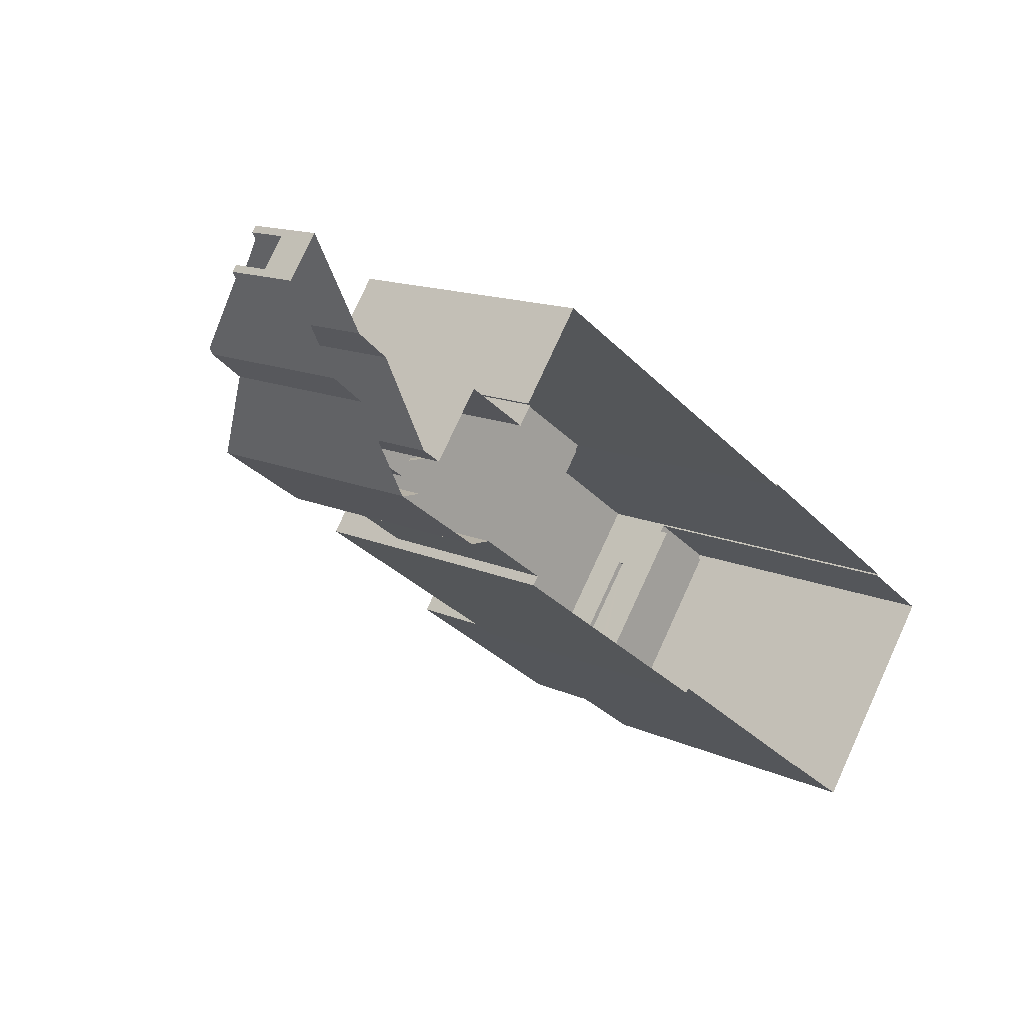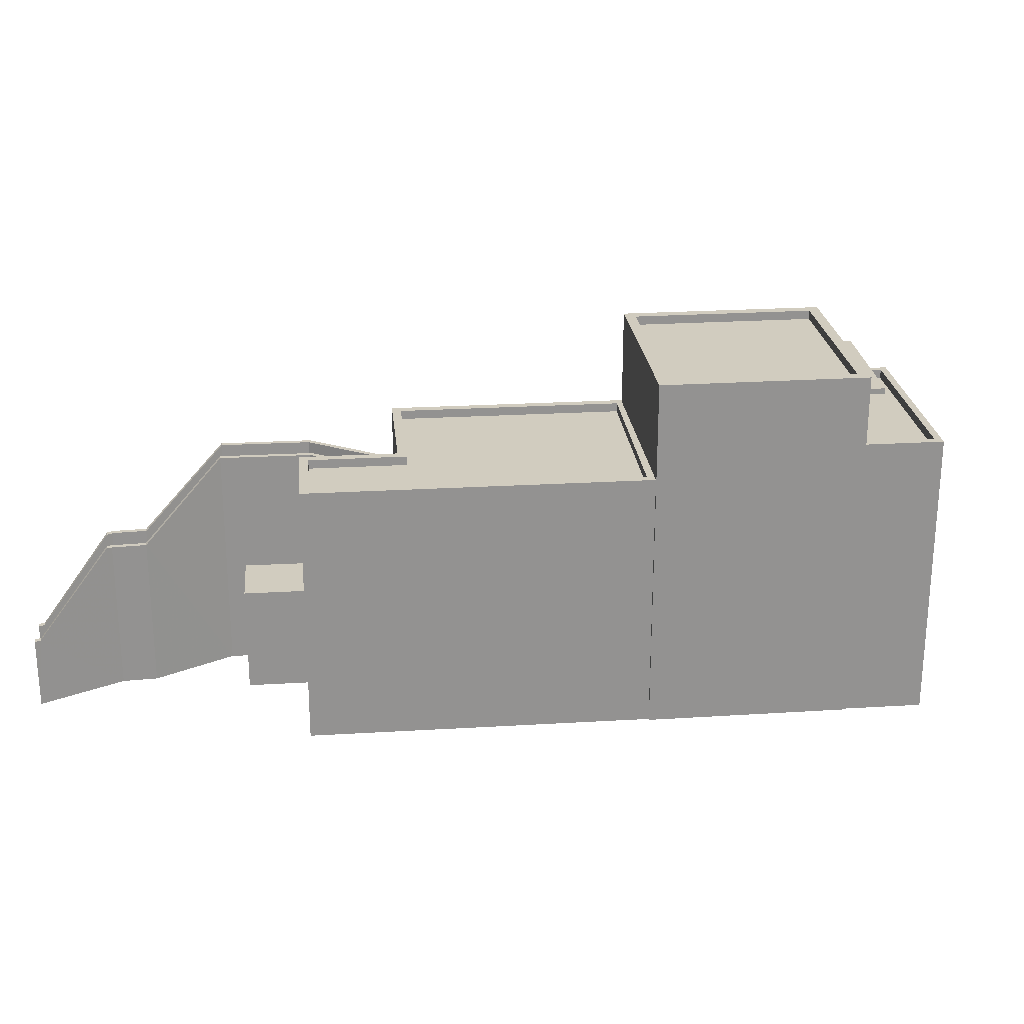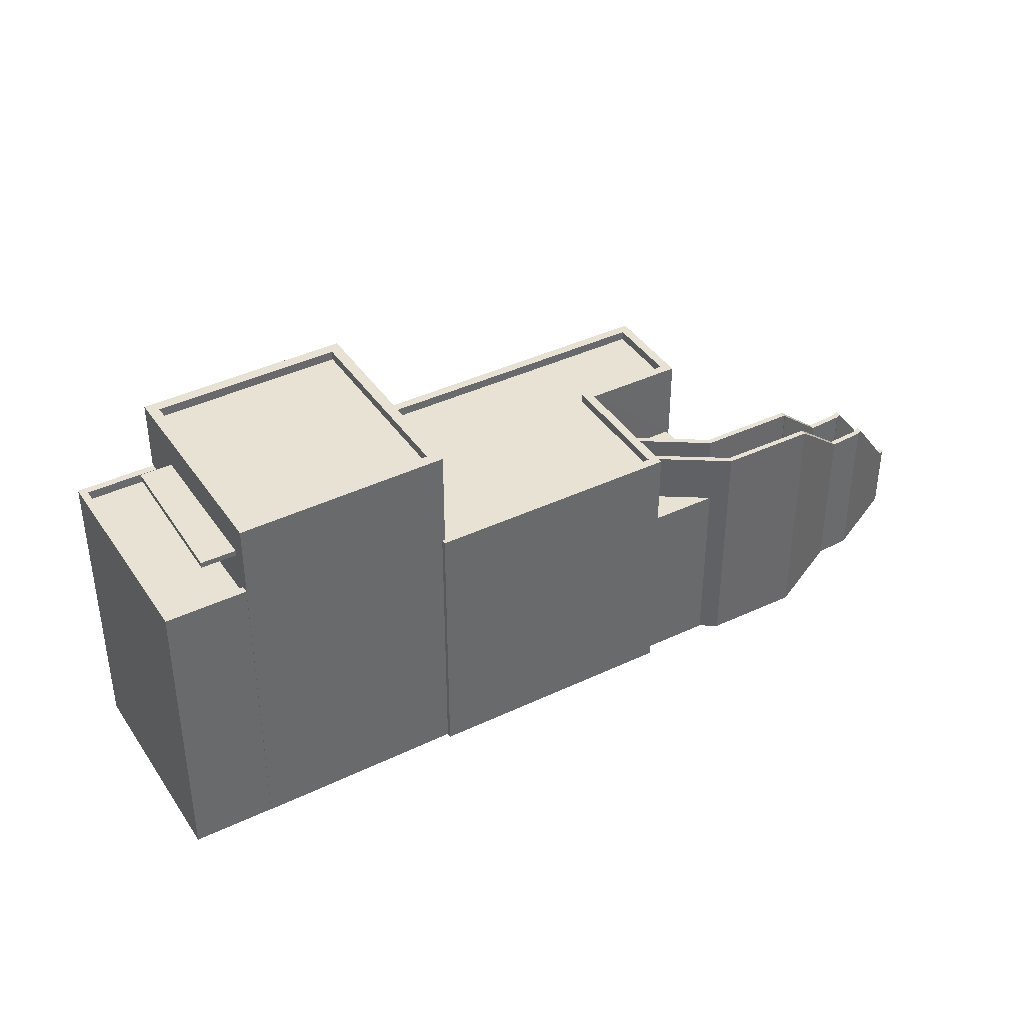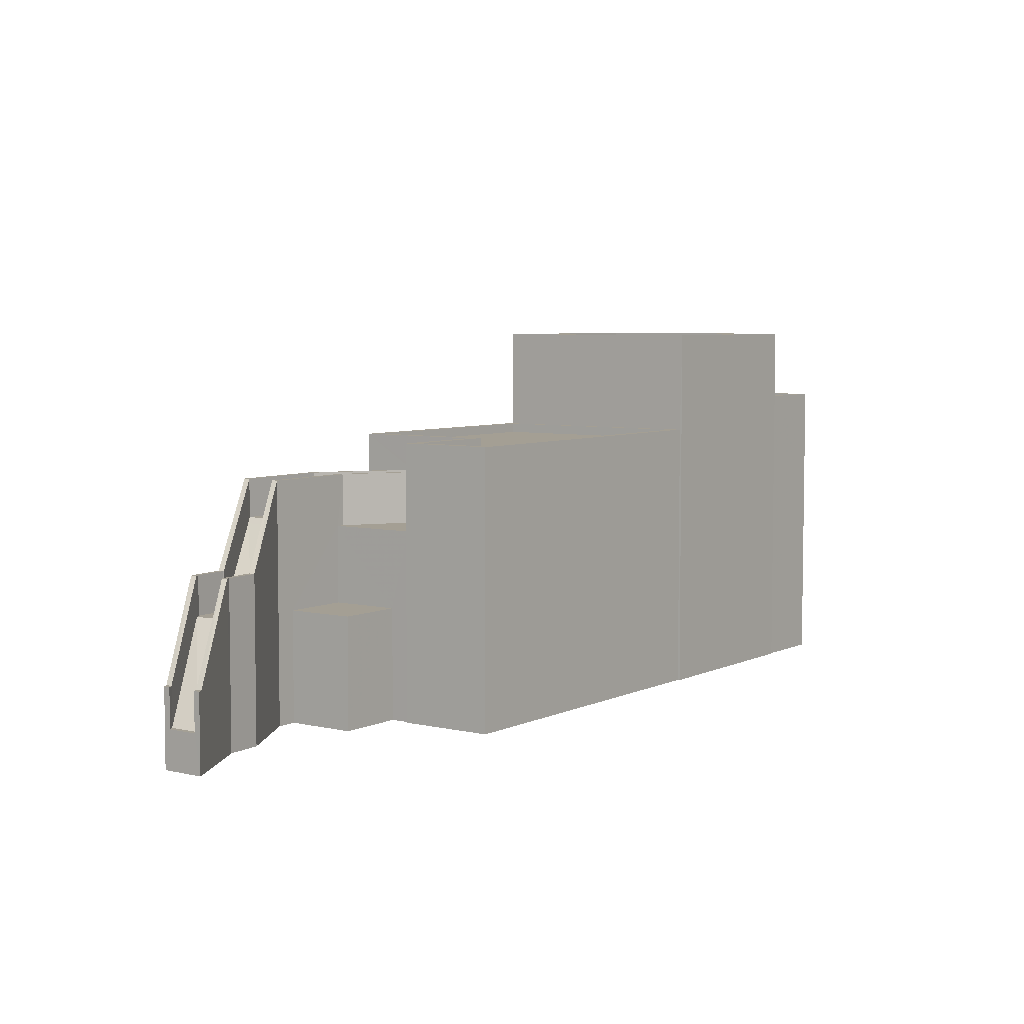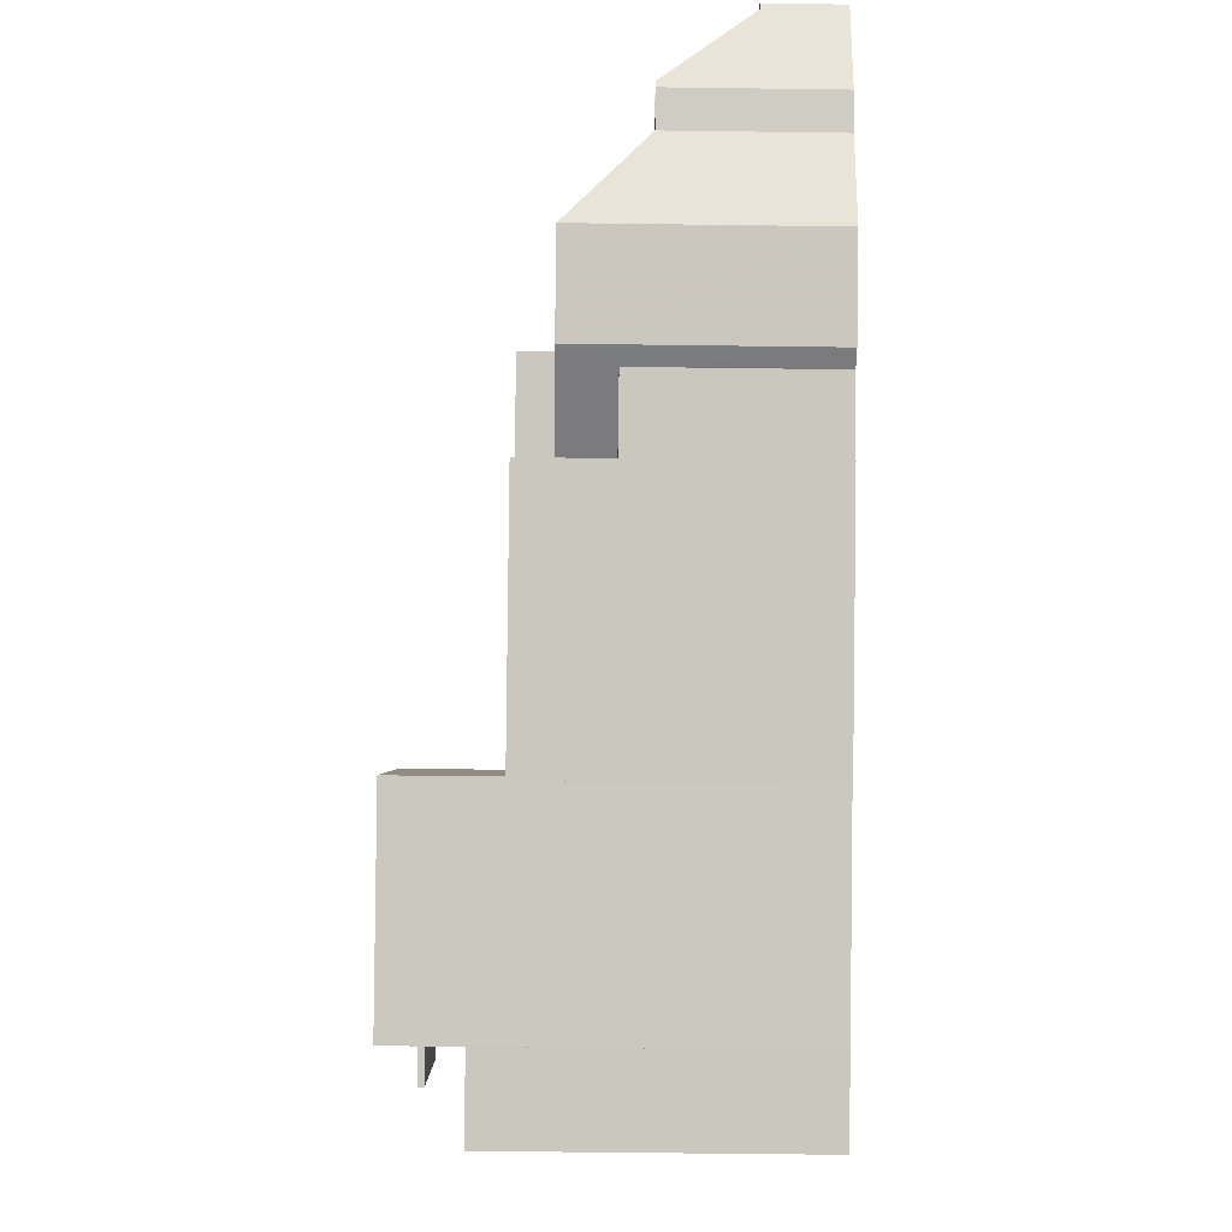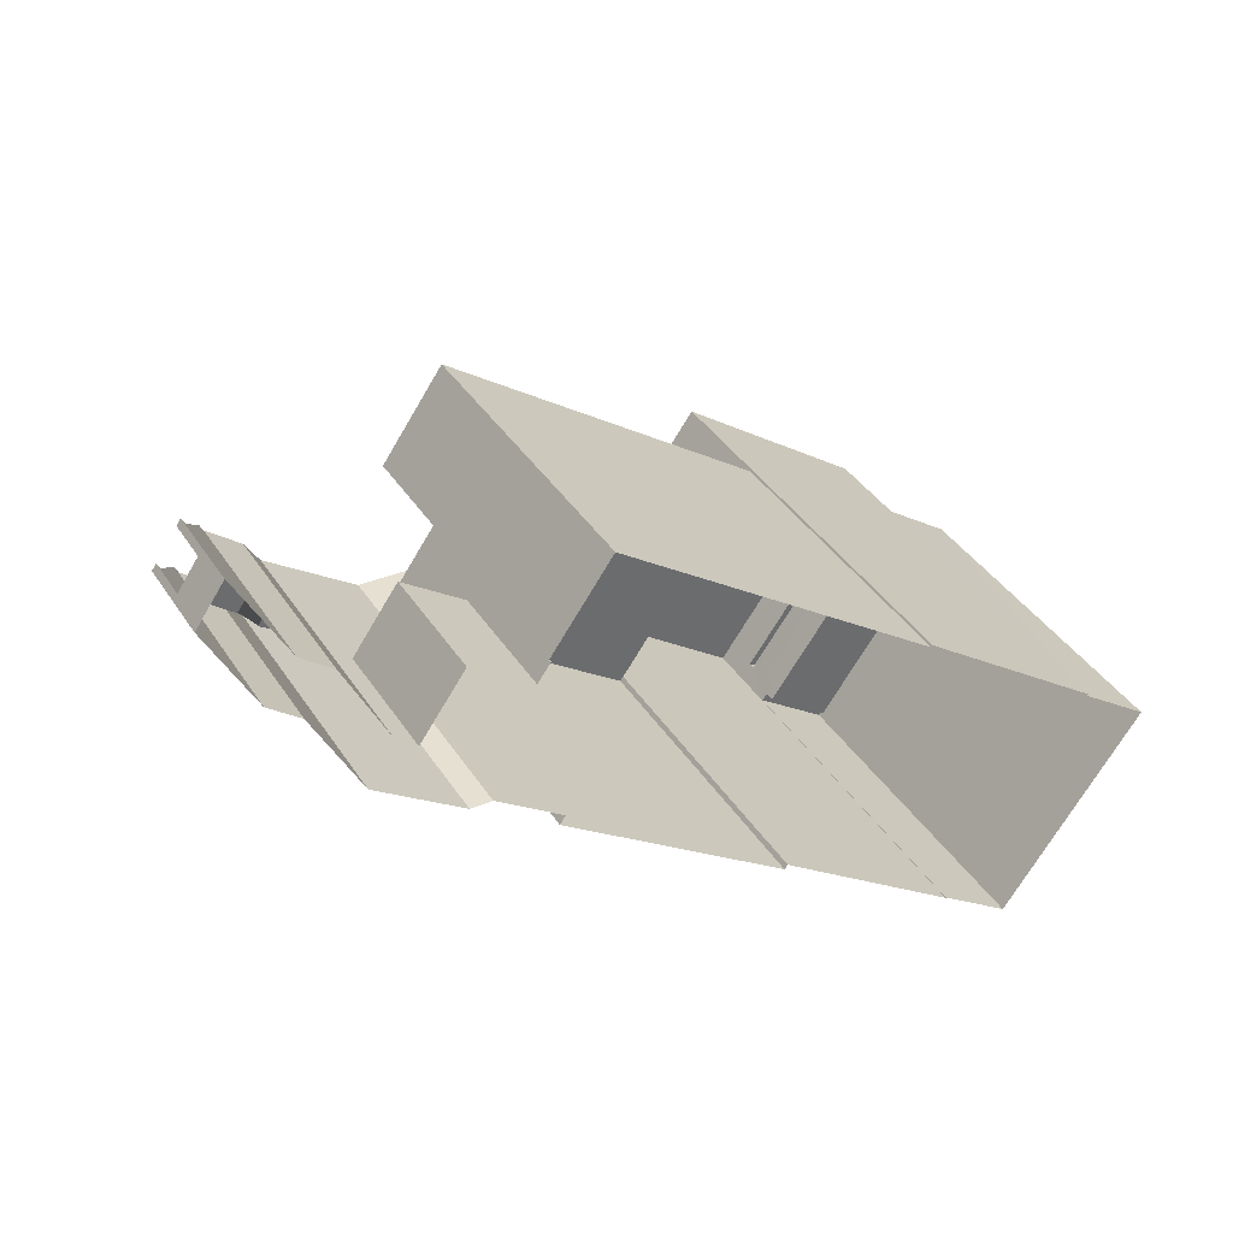
<metadata>
{"format":"obj","ext":"obj","renderer":"f3d","projection":"perspective","resolution":1024,"background":"white","views":[{"elev":13.6,"azim":135.9,"up":"+Y"},{"elev":24.0,"azim":-150.2,"up":"+Z"},{"elev":40.0,"azim":5.1,"up":"+Z"},{"elev":5.6,"azim":161.1,"up":"+Z"},{"elev":-56.1,"azim":89.2,"up":"+Y"},{"elev":39.1,"azim":150.5,"up":"+Y"}]}
</metadata>
<code>
v 1.261e+04 -1.545e+04 21.97
v 1.261e+04 -1.545e+04 21.97
v 1.261e+04 -1.545e+04 21.97
v 1.261e+04 -1.545e+04 21.97
v 1.261e+04 -1.545e+04 21.97
v 1.259e+04 -1.546e+04 21.97
v 1.259e+04 -1.546e+04 21.97
v 1.259e+04 -1.546e+04 21.97
v 1.26e+04 -1.545e+04 21.97
v 1.26e+04 -1.545e+04 21.97
v 1.259e+04 -1.546e+04 21.97
v 1.261e+04 -1.545e+04 21.97
v 1.261e+04 -1.545e+04 21.97
v 1.26e+04 -1.545e+04 21.97
v 1.261e+04 -1.545e+04 21.97
v 1.261e+04 -1.545e+04 21.97
v 1.26e+04 -1.545e+04 21.97
v 1.26e+04 -1.545e+04 21.97
v 1.259e+04 -1.546e+04 21.97
v 1.259e+04 -1.546e+04 21.97
v 1.26e+04 -1.545e+04 21.97
v 1.26e+04 -1.546e+04 21.97
v 1.26e+04 -1.546e+04 21.97
v 1.26e+04 -1.546e+04 21.97
v 1.26e+04 -1.546e+04 21.97
v 1.259e+04 -1.546e+04 21.97
v 1.259e+04 -1.546e+04 21.97
v 1.26e+04 -1.545e+04 21.97
v 1.259e+04 -1.546e+04 30.98
v 1.259e+04 -1.546e+04 30.98
v 1.259e+04 -1.546e+04 30.98
v 1.259e+04 -1.546e+04 30.98
v 1.261e+04 -1.545e+04 27.38
v 1.261e+04 -1.545e+04 27.38
v 1.26e+04 -1.545e+04 27.38
v 1.261e+04 -1.545e+04 27.38
v 1.26e+04 -1.545e+04 27.38
v 1.261e+04 -1.545e+04 27.38
v 1.26e+04 -1.545e+04 27.38
v 1.26e+04 -1.545e+04 27.38
v 1.261e+04 -1.545e+04 28.38
v 1.261e+04 -1.545e+04 28.38
v 1.26e+04 -1.545e+04 28.38
v 1.26e+04 -1.545e+04 28.38
v 1.26e+04 -1.546e+04 28.38
v 1.26e+04 -1.545e+04 28.38
v 1.261e+04 -1.545e+04 28.38
v 1.261e+04 -1.545e+04 28.38
v 1.26e+04 -1.545e+04 28.38
v 1.26e+04 -1.545e+04 28.38
v 1.26e+04 -1.545e+04 28.38
v 1.26e+04 -1.545e+04 28.38
v 1.261e+04 -1.545e+04 27.24
v 1.261e+04 -1.545e+04 27.24
v 1.261e+04 -1.545e+04 25.42
v 1.261e+04 -1.545e+04 25.42
v 1.261e+04 -1.545e+04 25.28
v 1.261e+04 -1.545e+04 25.28
v 1.261e+04 -1.545e+04 25.28
v 1.261e+04 -1.545e+04 25.28
v 1.261e+04 -1.545e+04 25.28
v 1.261e+04 -1.545e+04 25.28
v 1.261e+04 -1.545e+04 25.28
v 1.261e+04 -1.545e+04 25.28
v 1.261e+04 -1.545e+04 25.28
v 1.261e+04 -1.545e+04 25.28
v 1.261e+04 -1.545e+04 22.96
v 1.261e+04 -1.545e+04 22.96
v 1.261e+04 -1.545e+04 22.96
v 1.261e+04 -1.545e+04 22.96
v 1.261e+04 -1.545e+04 28.24
v 1.261e+04 -1.545e+04 26.42
v 1.261e+04 -1.545e+04 28.24
v 1.261e+04 -1.545e+04 23.96
v 1.261e+04 -1.545e+04 26.28
v 1.261e+04 -1.545e+04 23.96
v 1.261e+04 -1.545e+04 26.28
v 1.261e+04 -1.545e+04 26.28
v 1.261e+04 -1.545e+04 26.28
v 1.261e+04 -1.545e+04 26.28
v 1.261e+04 -1.545e+04 28.38
v 1.261e+04 -1.545e+04 23.96
v 1.261e+04 -1.545e+04 23.96
v 1.261e+04 -1.545e+04 23.96
v 1.261e+04 -1.545e+04 23.96
v 1.261e+04 -1.545e+04 23.96
v 1.261e+04 -1.545e+04 23.96
v 1.261e+04 -1.545e+04 26.42
v 1.261e+04 -1.545e+04 28.24
v 1.261e+04 -1.545e+04 26.42
v 1.261e+04 -1.545e+04 28.38
v 1.261e+04 -1.545e+04 26.28
v 1.261e+04 -1.545e+04 26.28
v 1.261e+04 -1.545e+04 26.28
v 1.261e+04 -1.545e+04 26.28
v 1.261e+04 -1.545e+04 26.28
v 1.261e+04 -1.545e+04 26.28
v 1.261e+04 -1.545e+04 26.28
v 1.261e+04 -1.545e+04 26.28
v 1.261e+04 -1.545e+04 26.28
v 1.261e+04 -1.545e+04 26.28
v 1.261e+04 -1.545e+04 26.28
v 1.26e+04 -1.545e+04 24.95
v 1.26e+04 -1.545e+04 24.95
v 1.26e+04 -1.545e+04 24.95
v 1.261e+04 -1.545e+04 24.95
v 1.26e+04 -1.545e+04 27.01
v 1.26e+04 -1.546e+04 27.01
v 1.26e+04 -1.546e+04 27.01
v 1.26e+04 -1.545e+04 27.01
v 1.26e+04 -1.545e+04 27.01
v 1.26e+04 -1.545e+04 27.01
v 1.26e+04 -1.545e+04 27.01
v 1.26e+04 -1.545e+04 27.01
v 1.26e+04 -1.546e+04 29.31
v 1.26e+04 -1.546e+04 29.31
v 1.26e+04 -1.546e+04 29.31
v 1.26e+04 -1.546e+04 29.31
v 1.26e+04 -1.546e+04 29.06
v 1.26e+04 -1.545e+04 29.06
v 1.259e+04 -1.546e+04 29.06
v 1.26e+04 -1.545e+04 29.06
v 1.26e+04 -1.546e+04 29.06
v 1.26e+04 -1.545e+04 29.06
v 1.26e+04 -1.545e+04 29.31
v 1.26e+04 -1.545e+04 29.31
v 1.26e+04 -1.545e+04 29.31
v 1.259e+04 -1.546e+04 29.31
v 1.26e+04 -1.545e+04 29.31
v 1.26e+04 -1.545e+04 29.31
v 1.26e+04 -1.546e+04 29.31
v 1.26e+04 -1.546e+04 29.31
v 1.259e+04 -1.546e+04 29.31
v 1.26e+04 -1.545e+04 29.31
v 1.259e+04 -1.546e+04 32.03
v 1.259e+04 -1.546e+04 32.03
v 1.259e+04 -1.546e+04 32.03
v 1.259e+04 -1.546e+04 32.03
v 1.259e+04 -1.546e+04 31.78
v 1.259e+04 -1.546e+04 31.78
v 1.259e+04 -1.546e+04 31.78
v 1.26e+04 -1.546e+04 31.78
v 1.26e+04 -1.546e+04 32.03
v 1.26e+04 -1.546e+04 32.03
v 1.259e+04 -1.546e+04 32.03
v 1.259e+04 -1.546e+04 32.03
v 1.259e+04 -1.546e+04 31.13
v 1.259e+04 -1.546e+04 31.13
v 1.259e+04 -1.546e+04 31.13
v 1.259e+04 -1.546e+04 31.13
v 1.259e+04 -1.546e+04 29.84
v 1.259e+04 -1.546e+04 29.84
v 1.259e+04 -1.546e+04 29.84
v 1.259e+04 -1.546e+04 29.84
v 1.259e+04 -1.546e+04 30.09
v 1.259e+04 -1.546e+04 30.09
v 1.259e+04 -1.546e+04 30.09
v 1.259e+04 -1.546e+04 30.09
v 1.259e+04 -1.546e+04 30.09
v 1.259e+04 -1.546e+04 30.09
v 1.259e+04 -1.546e+04 30.09
v 1.259e+04 -1.546e+04 30.09
v 1.259e+04 -1.546e+04 30.98
v 1.259e+04 -1.546e+04 31.13
f 1 2 3
f 3 2 4
f 3 4 5
f 6 7 8
f 9 7 10
f 11 6 8
f 5 12 13
f 9 10 14
f 12 15 13
f 5 4 12
f 16 17 18
f 15 16 13
f 8 19 20
f 15 21 16
f 17 22 9
f 23 24 25
f 8 26 19
f 25 27 26
f 16 21 28
f 22 23 25
f 17 28 22
f 7 25 8
f 9 22 7
f 28 17 16
f 25 26 8
f 22 25 7
f 29 30 31
f 29 32 30
f 33 34 35
f 34 36 37
f 38 33 35
f 37 39 40
f 37 40 35
f 34 37 35
f 41 42 43
f 41 43 44
f 43 45 44
f 43 46 45
f 47 48 49
f 47 49 50
f 49 51 50
f 49 52 51
f 53 34 33
f 53 54 34
f 54 53 55
f 53 56 55
f 55 56 57
f 55 57 58
f 59 60 61
f 61 62 59
f 62 57 63
f 57 64 63
f 65 58 61
f 66 65 61
f 62 58 57
f 61 58 62
f 67 68 59
f 69 68 67
f 69 70 68
f 68 60 59
f 71 72 73
f 74 75 76
f 77 72 71
f 78 72 79
f 72 77 79
f 74 80 75
f 73 81 71
f 71 42 41
f 71 81 42
f 82 74 76
f 82 83 74
f 84 85 86
f 87 84 86
f 88 89 90
f 48 89 88
f 47 91 89
f 48 47 89
f 87 86 92
f 86 93 92
f 93 94 95
f 92 93 95
f 79 77 96
f 95 79 96
f 92 95 96
f 88 90 97
f 88 97 98
f 90 99 97
f 80 100 75
f 97 100 98
f 75 101 102
f 97 101 100
f 100 101 75
f 103 104 105
f 103 106 104
f 107 108 109
f 110 111 112
f 111 113 112
f 113 114 112
f 115 116 117
f 118 115 117
f 119 120 121
f 121 120 122
f 119 123 120
f 122 120 124
f 125 126 127
f 126 128 129
f 125 127 130
f 118 130 115
f 117 131 132
f 133 128 131
f 116 131 117
f 115 130 134
f 133 131 116
f 129 128 133
f 130 127 134
f 127 126 129
f 135 136 137
f 135 138 136
f 139 140 141
f 139 142 140
f 137 143 144
f 137 144 135
f 145 136 138
f 145 144 143
f 146 145 138
f 144 145 146
f 147 148 149
f 150 147 149
f 151 152 153
f 154 151 153
f 155 156 157
f 156 158 157
f 159 160 161
f 160 158 162
f 157 158 160
f 161 160 162
f 43 38 35
f 43 42 38
f 46 43 35
f 40 46 35
f 51 37 50
f 51 39 37
f 50 37 36
f 47 50 36
f 15 44 21
f 15 41 44
f 28 21 107
f 108 107 45
f 45 107 44
f 107 21 44
f 106 103 114
f 13 16 106
f 13 106 48
f 114 113 49
f 114 49 48
f 106 114 48
f 113 111 52
f 49 113 52
f 77 15 12
f 41 15 71
f 15 77 71
f 2 69 84
f 84 69 85
f 70 1 83
f 1 69 2
f 70 83 82
f 1 70 69
f 83 1 74
f 1 3 74
f 74 3 80
f 3 100 80
f 87 4 2
f 2 84 87
f 92 96 4
f 87 92 4
f 98 5 13
f 13 48 88
f 98 13 88
f 4 77 12
f 4 96 77
f 98 100 3
f 5 98 3
f 79 57 78
f 79 64 57
f 66 61 102
f 101 66 102
f 38 81 33
f 38 42 81
f 47 34 91
f 47 36 34
f 63 94 62
f 63 95 94
f 97 99 58
f 65 97 58
f 56 78 57
f 81 73 33
f 72 53 73
f 56 72 78
f 73 53 33
f 56 53 72
f 82 76 70
f 70 76 68
f 60 76 75
f 102 60 75
f 68 76 60
f 61 60 102
f 99 55 58
f 90 55 99
f 54 89 34
f 90 54 55
f 34 89 91
f 90 89 54
f 67 85 69
f 94 93 62
f 67 86 85
f 86 59 93
f 93 59 62
f 67 59 86
f 79 63 64
f 79 95 63
f 66 97 65
f 66 101 97
f 105 104 18
f 17 105 18
f 16 18 104
f 106 16 104
f 114 105 112
f 112 105 9
f 114 103 105
f 9 105 17
f 28 109 22
f 28 107 109
f 130 112 125
f 125 112 14
f 130 110 112
f 14 112 9
f 128 126 10
f 7 128 10
f 126 14 10
f 126 125 14
f 111 110 52
f 22 109 23
f 110 130 52
f 23 109 118
f 46 130 118
f 109 108 45
f 40 39 51
f 52 130 51
f 40 51 46
f 45 46 118
f 109 45 118
f 51 130 46
f 23 117 24
f 23 118 117
f 132 24 117
f 132 25 24
f 116 123 119
f 116 115 123
f 116 119 121
f 133 116 121
f 133 121 122
f 129 133 122
f 127 122 124
f 127 129 122
f 134 124 120
f 134 127 124
f 115 120 123
f 115 134 120
f 143 128 145
f 145 128 6
f 143 131 128
f 6 128 7
f 163 164 145
f 11 163 6
f 164 136 145
f 163 145 6
f 131 143 132
f 25 132 27
f 27 132 137
f 132 143 137
f 156 11 8
f 156 163 11
f 26 27 161
f 27 137 161
f 151 154 29
f 164 147 136
f 136 147 137
f 32 159 161
f 29 154 159
f 29 163 155
f 155 151 29
f 156 155 163
f 147 150 137
f 29 159 32
f 150 32 161
f 150 161 137
f 147 164 163
f 29 147 163
f 138 139 141
f 138 135 139
f 138 141 140
f 146 138 140
f 146 140 142
f 144 146 142
f 135 142 139
f 135 144 142
f 150 149 30
f 32 150 30
f 30 148 31
f 30 149 148
f 29 31 148
f 147 29 148
f 151 157 152
f 151 155 157
f 154 153 160
f 159 154 160
f 157 153 152
f 157 160 153
f 26 162 19
f 26 161 162
f 158 20 19
f 162 158 19
f 8 20 158
f 156 8 158

</code>
